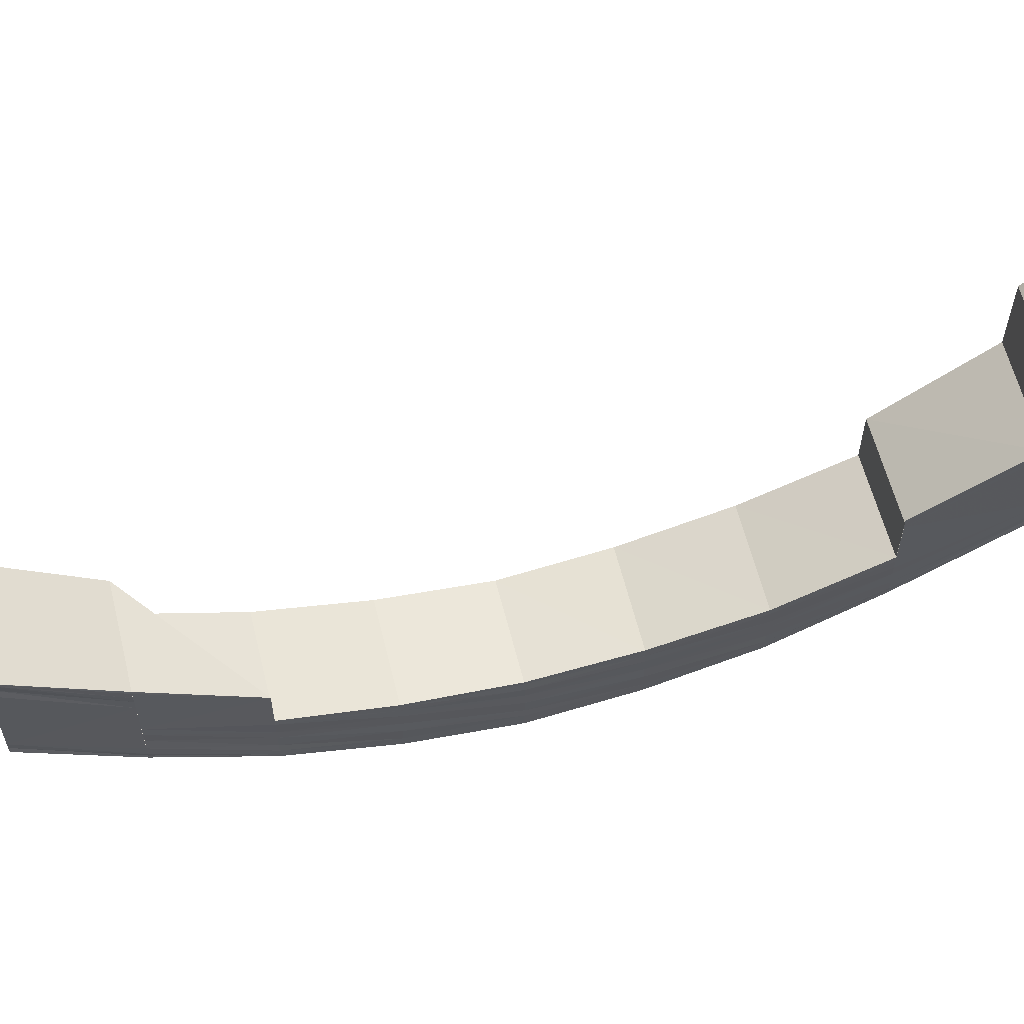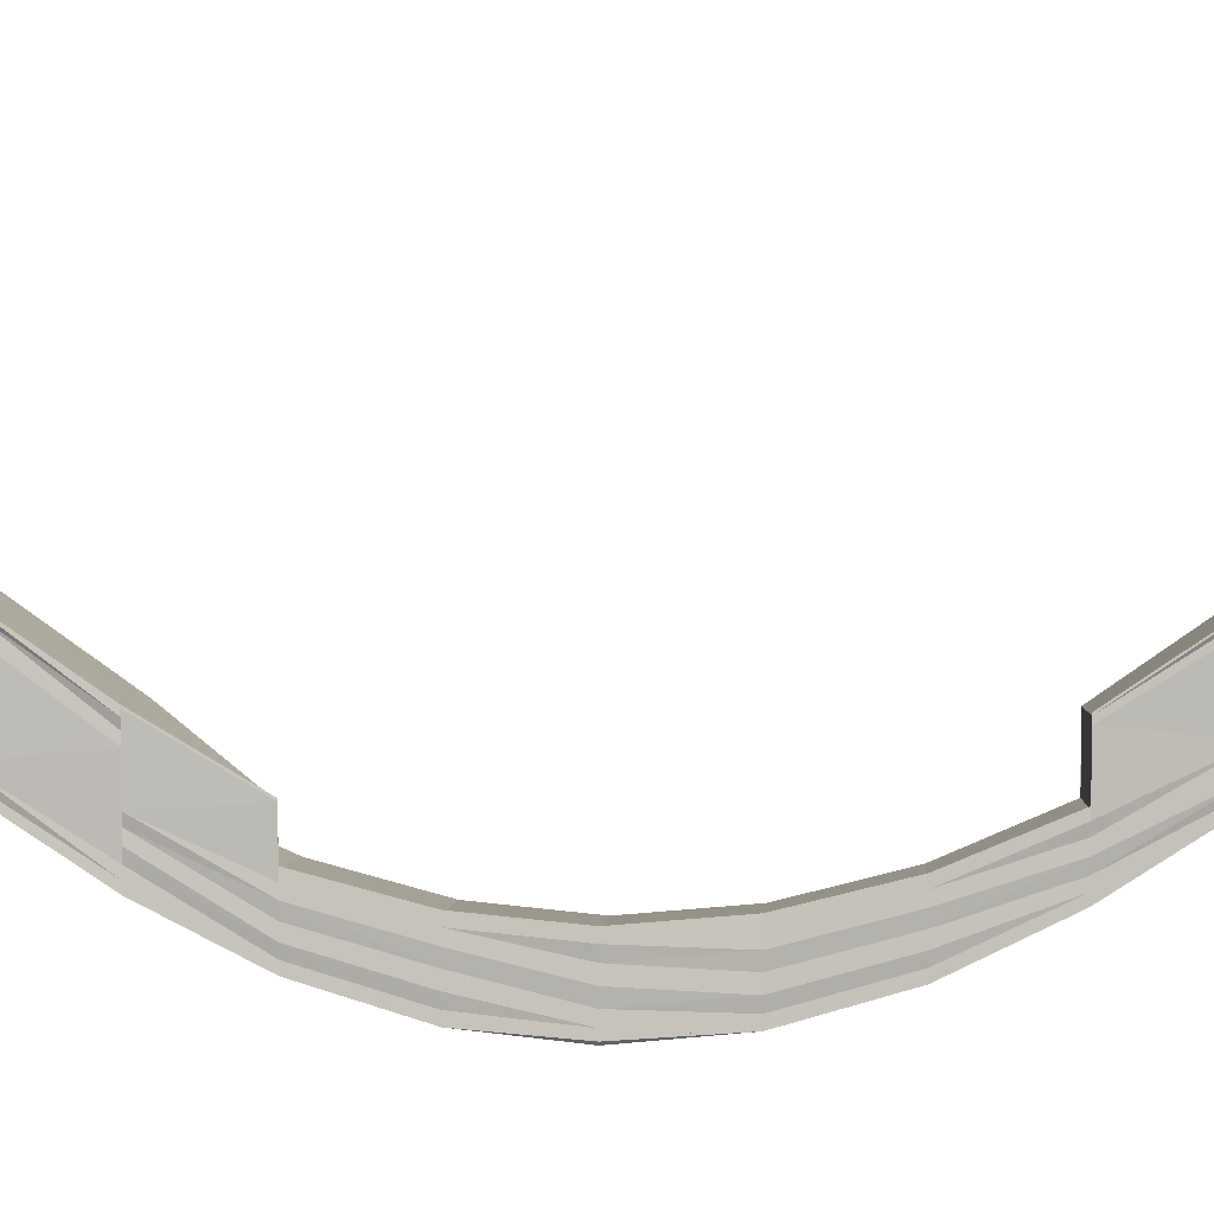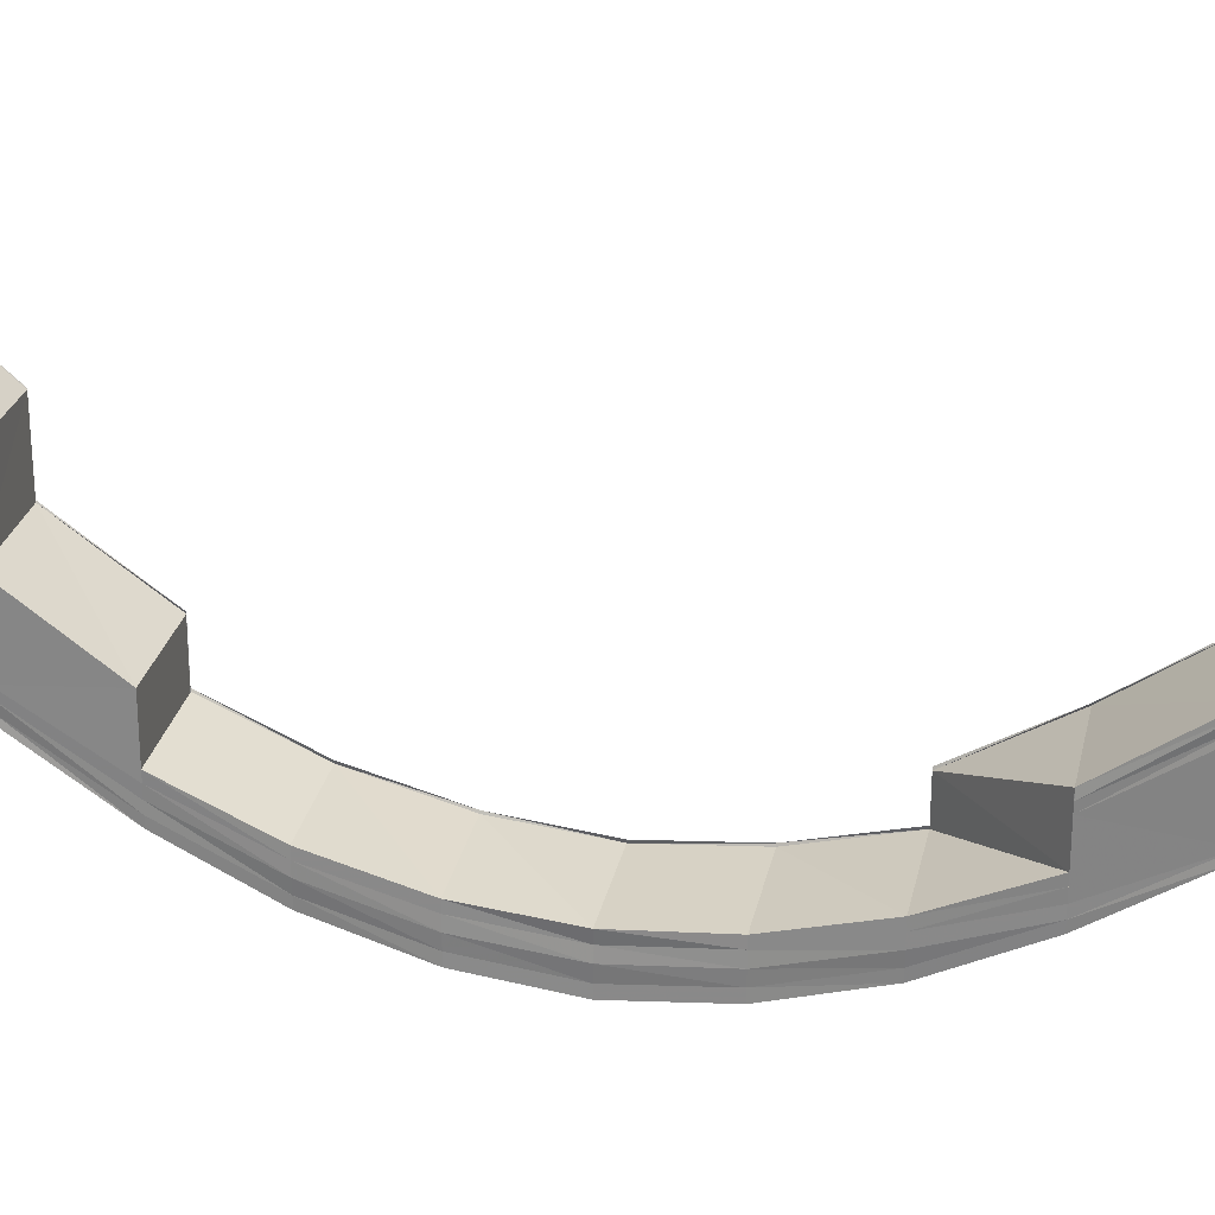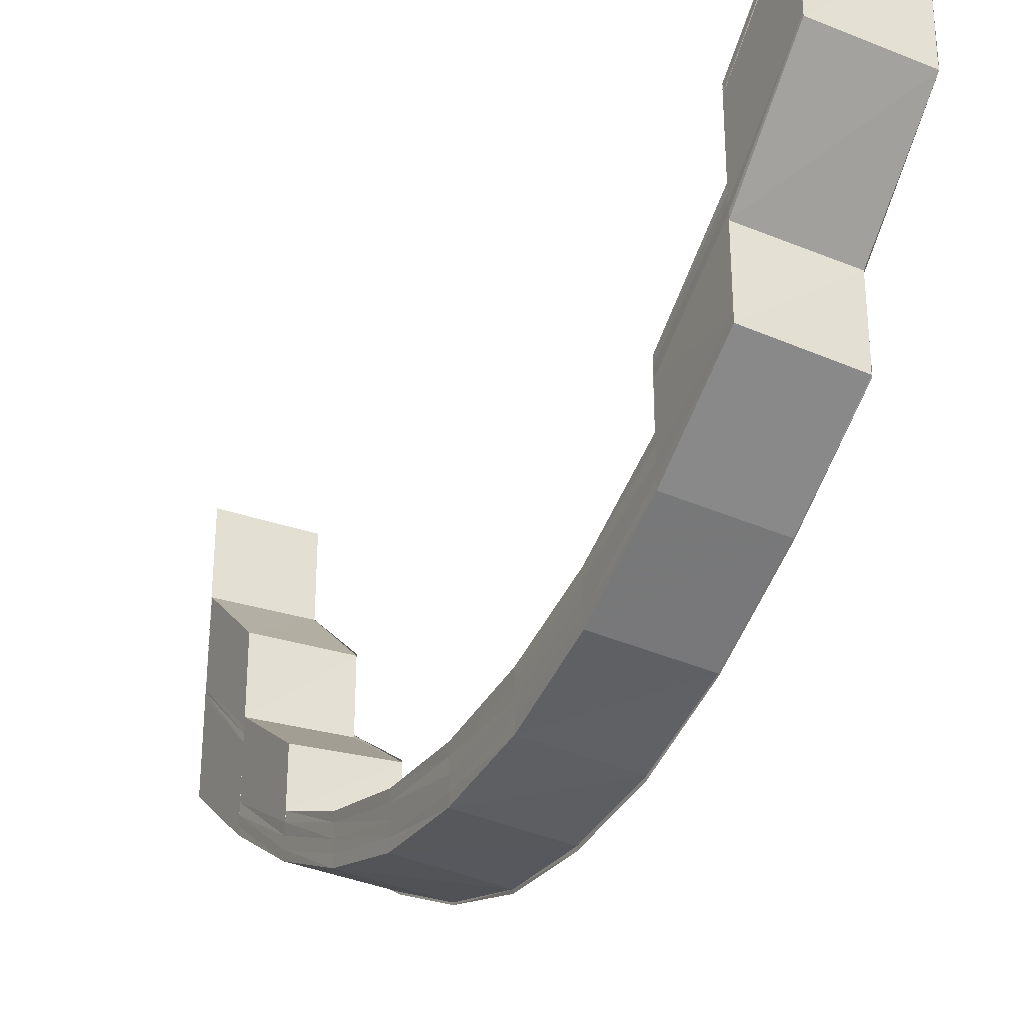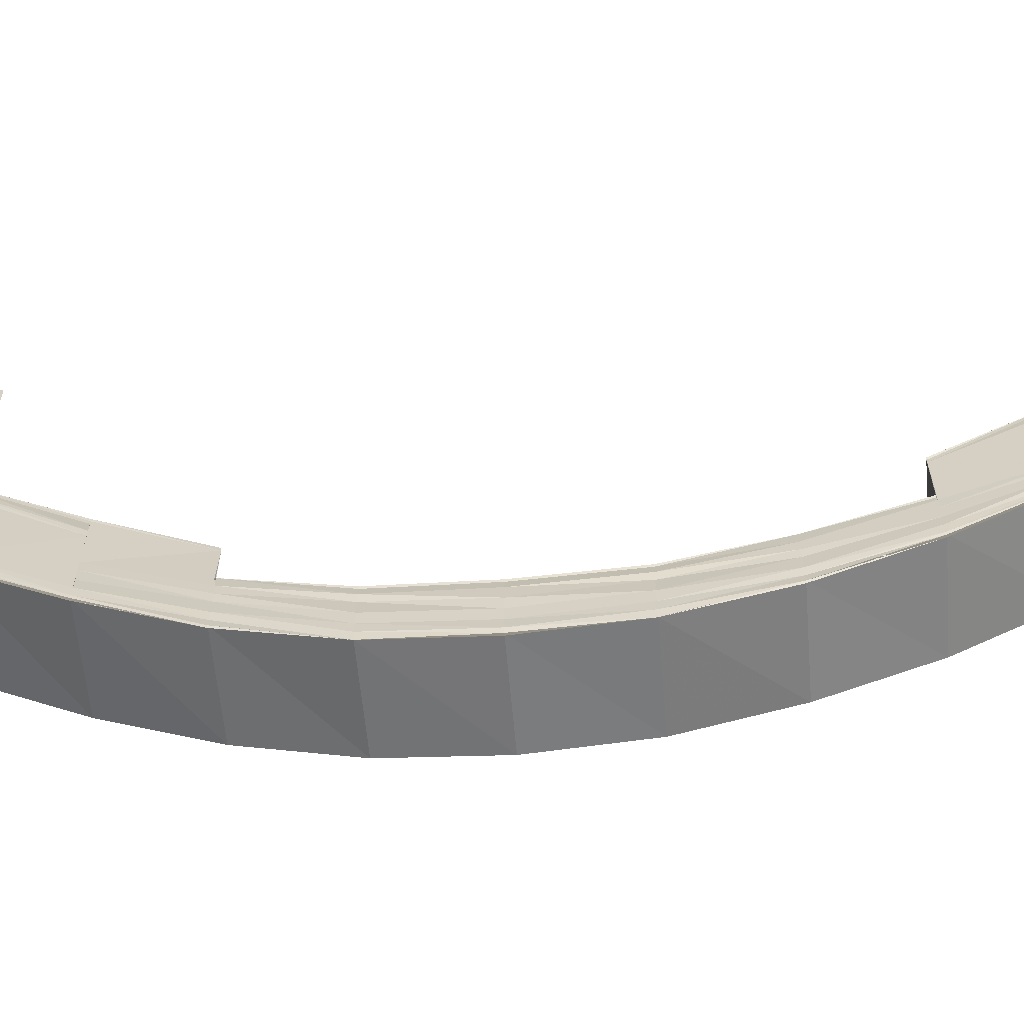
<metadata>
{"format":"obj","ext":"obj","renderer":"f3d","projection":"perspective","resolution":1024,"background":"white","views":[{"elev":61.7,"azim":-103.8,"up":"+Z"},{"elev":5.1,"azim":-86.1,"up":"+Z"},{"elev":25.8,"azim":102.8,"up":"+Z"},{"elev":-32.2,"azim":153.2,"up":"+Z"},{"elev":-62.2,"azim":-85.2,"up":"+Z"}]}
</metadata>
<code>
o 2227
v 2248 1879 7.626
v 2248 1879 7.626
v 2248 1879 7.635
v 2248 1879 7.616
v 2248 1879 7.617
v 2248 1879 7.626
v 2248 1879 7.626
v 2248 1879 7.616
v 2248 1879 7.625
v 2248 1879 7.615
v 2248 1879 7.606
v 2248 1879 7.606
v 2248 1879 7.615
v 2248 1879 7.605
v 2248 1879 7.615
v 2248 1879 7.605
v 2248 1879 7.605
v 2248 1879 7.614
v 2248 1879 7.615
v 2248 1879 7.614
v 2248 1879 7.598
v 2248 1879 7.597
v 2248 1879 7.606
v 2248 1879 7.598
v 2248 1879 7.591
v 2248 1879 7.605
v 2248 1879 7.615
v 2248 1879 7.605
v 2248 1879 7.605
v 2248 1879 7.614
v 2248 1879 7.615
v 2248 1879 7.586
v 2248 1879 7.591
v 2248 1879 7.583
v 2248 1879 7.586
v 2248 1879 7.582
v 2248 1879 7.583
v 2248 1879 7.583
v 2248 1879 7.582
v 2248 1879 7.586
v 2248 1879 7.583
v 2248 1879 7.591
v 2248 1879 7.586
v 2248 1879 7.598
v 2248 1879 7.591
v 2248 1879 7.606
v 2248 1879 7.597
v 2248 1879 7.583
v 2248 1879 7.582
v 2248 1879 7.586
v 2248 1879 7.591
v 2248 1879 7.598
v 2248 1879 7.585
v 2248 1879 7.587
v 2248 1879 7.592
v 2248 1879 7.586
v 2248 1879 7.591
v 2248 1879 7.597
v 2248 1879 7.586
v 2248 1879 7.59
v 2248 1879 7.585
v 2248 1879 7.586
v 2248 1879 7.585
v 2248 1879 7.591
v 2248 1879 7.59
v 2248 1879 7.597
v 2248 1879 7.59
v 2248 1879 7.583
v 2248 1879 7.582
v 2248 1879 7.585
v 2248 1879 7.582
v 2248 1879 7.583
v 2248 1879 7.582
v 2248 1879 7.581
v 2248 1879 7.582
v 2248 1879 7.581
v 2248 1879 7.605
v 2248 1879 7.605
v 2248 1879 7.597
v 2248 1879 7.597
v 2248 1879 7.597
v 2248 1879 7.582
v 2248 1879 7.583
v 2248 1879 7.582
v 2248 1879 7.581
v 2248 1879 7.582
v 2248 1879 7.583
v 2248 1879 7.583
v 2248 1879 7.586
v 2248 1879 7.585
v 2248 1879 7.582
v 2248 1879 7.585
v 2248 1879 7.585
v 2248 1879 7.586
v 2248 1879 7.586
v 2248 1879 7.591
v 2248 1879 7.59
v 2248 1879 7.585
v 2248 1879 7.59
v 2248 1879 7.587
v 2248 1879 7.592
v 2248 1879 7.593
v 2248 1879 7.589
v 2248 1879 7.595
v 2248 1879 7.59
v 2248 1879 7.596
v 2248 1879 7.586
v 2248 1879 7.584
v 2248 1879 7.585
v 2248 1879 7.587
v 2248 1879 7.591
v 2248 1879 7.596
v 2248 1879 7.596
v 2248 1879 7.602
v 2248 1879 7.597
v 2248 1879 7.596
v 2248 1879 7.602
v 2248 1879 7.602
v 2248 1879 7.602
v 2248 1879 7.609
v 2248 1879 7.602
v 2248 1879 7.602
v 2248 1879 7.609
v 2248 1879 7.609
v 2248 1879 7.601
v 2248 1879 7.609
v 2248 1879 7.609
v 2248 1879 7.608
v 2248 1879 7.6
v 2248 1879 7.607
v 2248 1879 7.599
v 2248 1879 7.591
v 2248 1879 7.598
v 2248 1879 7.591
v 2248 1879 7.597
v 2248 1879 7.59
v 2248 1879 7.597
v 2248 1879 7.597
v 2248 1879 7.597
v 2248 1879 7.635
v 2248 1879 7.626
v 2248 1879 7.635
v 2248 1879 7.625
v 2248 1879 7.635
v 2248 1879 7.625
v 2248 1879 7.635
v 2248 1879 7.615
v 2248 1879 7.615
v 2248 1879 7.615
v 2248 1879 7.606
v 2248 1879 7.615
v 2248 1879 7.606
v 2248 1879 7.606
v 2248 1879 7.615
v 2248 1879 7.607
v 2248 1879 7.6
v 2248 1879 7.599
v 2248 1879 7.616
v 2248 1879 7.625
v 2248 1879 7.601
v 2248 1879 7.625
v 2248 1879 7.608
v 2248 1879 7.616
v 2248 1879 7.602
v 2248 1879 7.626
v 2248 1879 7.617
v 2248 1879 7.609
v 2248 1879 7.602
v 2248 1879 7.626
v 2248 1879 7.617
v 2248 1879 7.609
v 2248 1879 7.617
v 2248 1879 7.617
v 2248 1879 7.626
v 2248 1879 7.626
v 2248 1879 7.635
v 2248 1879 7.609
v 2248 1879 7.602
v 2248 1879 7.609
v 2248 1879 7.609
v 2248 1879 7.602
v 2248 1879 7.609
v 2248 1879 7.596
v 2248 1879 7.602
v 2248 1879 7.602
v 2248 1879 7.597
v 2248 1879 7.602
v 2248 1879 7.596
v 2248 1879 7.592
v 2248 1879 7.591
v 2248 1879 7.596
v 2248 1879 7.589
v 2248 1879 7.589
v 2248 1879 7.588
v 2248 1879 7.588
v 2248 1879 7.589
v 2248 1879 7.589
v 2248 1879 7.592
v 2248 1879 7.591
v 2248 1879 7.596
v 2248 1879 7.596
v 2248 1879 7.602
v 2248 1879 7.596
v 2248 1879 7.602
v 2248 1879 7.602
v 2248 1879 7.609
v 2248 1879 7.602
v 2248 1879 7.602
v 2248 1879 7.609
v 2248 1879 7.602
v 2248 1879 7.602
v 2248 1879 7.609
v 2248 1879 7.609
v 2248 1879 7.602
v 2248 1879 7.609
v 2248 1879 7.609
v 2248 1879 7.602
v 2248 1879 7.602
v 2248 1879 7.608
v 2248 1879 7.616
v 2248 1879 7.617
v 2248 1879 7.601
v 2248 1879 7.626
v 2248 1879 7.616
v 2248 1879 7.626
v 2248 1879 7.607
v 2248 1879 7.617
v 2248 1879 7.615
v 2248 1879 7.606
v 2248 1879 7.615
v 2248 1879 7.606
v 2248 1879 7.626
v 2248 1879 7.626
v 2248 1879 7.617
v 2248 1879 7.635
v 2248 1879 7.626
v 2248 1879 7.599
v 2248 1879 7.635
v 2248 1879 7.635
v 2248 1879 7.625
v 2248 1879 7.605
v 2248 1879 7.625
v 2248 1879 7.635
v 2248 1879 7.615
v 2248 1879 7.615
v 2248 1879 7.606
v 2248 1879 7.605
v 2248 1879 7.597
v 2248 1879 7.605
v 2248 1879 7.605
v 2248 1879 7.597
v 2248 1879 7.597
v 2248 1879 7.598
v 2248 1879 7.591
v 2248 1879 7.597
v 2248 1879 7.597
v 2248 1879 7.59
v 2248 1879 7.591
v 2248 1879 7.591
v 2248 1879 7.586
v 2248 1879 7.59
v 2248 1879 7.591
v 2248 1879 7.585
v 2248 1879 7.586
v 2248 1879 7.586
v 2248 1879 7.583
v 2248 1879 7.585
v 2248 1879 7.586
v 2248 1879 7.582
v 2248 1879 7.583
v 2248 1879 7.583
v 2248 1879 7.582
v 2248 1879 7.582
v 2248 1879 7.583
v 2248 1879 7.581
v 2248 1879 7.582
v 2248 1879 7.582
v 2248 1879 7.583
v 2248 1879 7.581
v 2248 1879 7.582
v 2248 1879 7.582
v 2248 1879 7.583
v 2248 1879 7.583
v 2248 1879 7.586
v 2248 1879 7.582
v 2248 1879 7.583
v 2248 1879 7.585
v 2248 1879 7.586
v 2248 1879 7.586
v 2248 1879 7.591
v 2248 1879 7.585
v 2248 1879 7.586
v 2248 1879 7.59
v 2248 1879 7.591
v 2248 1879 7.591
v 2248 1879 7.597
v 2248 1879 7.59
v 2248 1879 7.591
v 2248 1879 7.597
v 2248 1879 7.597
v 2248 1879 7.592
v 2248 1879 7.587
v 2248 1879 7.591
v 2248 1879 7.598
v 2248 1879 7.586
v 2248 1879 7.593
v 2248 1879 7.589
v 2248 1879 7.59
v 2248 1879 7.595
v 2248 1879 7.591
v 2248 1879 7.596
v 2248 1879 7.591
v 2248 1879 7.589
v 2248 1879 7.592
v 2248 1879 7.589
v 2248 1879 7.592
v 2248 1879 7.592
v 2248 1879 7.59
v 2248 1879 7.592
v 2248 1879 7.588
v 2248 1879 7.589
v 2248 1879 7.587
v 2248 1879 7.588
v 2248 1879 7.589
v 2248 1879 7.59
v 2248 1879 7.589
v 2248 1879 7.59
v 2248 1879 7.586
v 2248 1879 7.589
v 2248 1879 7.588
v 2248 1879 7.586
v 2248 1879 7.589
v 2248 1879 7.588
v 2248 1879 7.589
v 2248 1879 7.59
v 2248 1879 7.589
v 2248 1879 7.585
v 2248 1879 7.592
v 2248 1879 7.589
v 2248 1879 7.589
v 2248 1879 7.59
v 2248 1879 7.592
v 2248 1879 7.59
v 2248 1879 7.583
v 2248 1879 7.596
v 2248 1879 7.591
v 2248 1879 7.592
v 2248 1879 7.592
v 2248 1879 7.597
v 2248 1879 7.592
v 2248 1879 7.584
v 2248 1879 7.582
v 2248 1879 7.585
v 2248 1879 7.583
v 2248 1879 7.585
v 2248 1879 7.586
v 2248 1879 7.587
v 2248 1879 7.591
v 2248 1879 7.59
v 2248 1879 7.596
v 2248 1879 7.589
v 2248 1879 7.595
v 2248 1879 7.587
v 2248 1879 7.593
v 2248 1879 7.601
v 2248 1879 7.602
v 2248 1879 7.609
v 2248 1879 7.6
v 2248 1879 7.586
v 2248 1879 7.592
v 2248 1879 7.591
v 2248 1879 7.599
v 2248 1879 7.598
v 2248 1879 7.606
v 2248 1879 7.606
v 2248 1879 7.615
v 2248 1879 7.616
v 2248 1879 7.607
v 2248 1879 7.616
v 2248 1879 7.608
v 2248 1879 7.617
v 2248 1879 7.617
v 2248 1879 7.626
v 2248 1879 7.617
v 2248 1879 7.626
v 2248 1879 7.617
v 2248 1879 7.617
v 2248 1879 7.626
v 2248 1879 7.617
v 2248 1879 7.609
v 2248 1879 7.609
v 2248 1879 7.609
v 2248 1879 7.602
v 2248 1879 7.602
v 2248 1879 7.602
v 2248 1879 7.609
v 2248 1879 7.589
v 2248 1879 7.586
v 2248 1879 7.588
v 2248 1879 7.587
v 2248 1879 7.589
v 2248 1879 7.592
v 2248 1879 7.59
v 2248 1879 7.589
v 2248 1879 7.592
v 2248 1879 7.592
v 2248 1879 7.588
v 2248 1879 7.589
v 2248 1879 7.588
v 2248 1879 7.59
v 2248 1879 7.589
v 2248 1879 7.59
v 2248 1879 7.589
v 2248 1879 7.589
v 2248 1879 7.588
v 2248 1879 7.589
v 2248 1879 7.589
v 2248 1879 7.592
v 2248 1879 7.592
v 2248 1879 7.59
v 2248 1879 7.589
v 2248 1879 7.59
v 2248 1879 7.591
v 2248 1879 7.592
v 2248 1879 7.597
v 2248 1879 7.596
v 2248 1879 7.592
v 2248 1879 7.592
v 2248 1879 7.596
v 2248 1879 7.596
v 2248 1879 7.595
v 2248 1879 7.6
v 2248 1879 7.593
v 2248 1879 7.589
f 1 2 3
f 4 5 1
f 1 5 6
f 7 4 1
f 8 4 7
f 9 8 7
f 10 8 9
f 10 11 8
f 12 11 10
f 13 12 10
f 14 12 13
f 15 16 13
f 16 17 18
f 19 16 20
f 21 22 14
f 23 21 14
f 24 25 22
f 23 26 27
f 28 29 27
f 30 28 31
f 25 32 33
f 32 34 35
f 34 36 37
f 36 38 39
f 38 40 41
f 40 42 43
f 42 44 45
f 44 46 47
f 41 48 49
f 43 50 48
f 45 51 50
f 47 52 51
f 48 50 53
f 50 51 54
f 50 54 53
f 51 55 54
f 51 52 55
f 53 54 56
f 57 58 51
f 59 57 50
f 57 60 61
f 62 57 63
f 64 58 65
f 58 66 67
f 68 59 69
f 59 70 71
f 72 59 48
f 73 72 74
f 72 75 76
f 58 77 52
f 77 78 79
f 80 77 81
f 82 72 49
f 83 82 84
f 82 85 86
f 39 49 87
f 88 82 87
f 89 88 90
f 88 91 92
f 87 49 93
f 94 88 95
f 37 87 95
f 96 94 97
f 94 98 99
f 95 87 100
f 87 93 100
f 95 100 101
f 101 100 102
f 100 103 102
f 100 93 103
f 102 103 104
f 103 105 104
f 104 105 106
f 93 107 103
f 103 107 105
f 93 108 107
f 49 108 93
f 49 48 108
f 48 53 108
f 108 53 109
f 108 109 107
f 53 56 109
f 107 110 105
f 107 109 110
f 105 110 111
f 105 111 106
f 106 111 112
f 106 113 114
f 115 116 114
f 117 115 118
f 119 114 120
f 121 122 120
f 123 121 124
f 125 119 126
f 126 119 127
f 128 125 126
f 129 125 128
f 130 129 128
f 131 129 130
f 131 101 129
f 132 101 131
f 132 95 101
f 35 95 132
f 133 132 131
f 33 132 133
f 134 94 132
f 135 134 133
f 134 136 137
f 138 134 139
f 140 141 142
f 142 143 144
f 143 145 146
f 143 147 145
f 147 148 145
f 149 150 148
f 151 152 147
f 152 153 154
f 155 152 151
f 155 156 152
f 156 157 152
f 158 155 151
f 158 151 159
f 160 156 155
f 161 158 159
f 162 160 155
f 163 158 161
f 164 160 162
f 165 163 161
f 166 163 165
f 167 168 162
f 169 170 165
f 127 171 166
f 172 127 166
f 172 173 174
f 6 172 175
f 6 175 176
f 177 178 171
f 179 178 180
f 178 181 182
f 178 183 164
f 184 183 185
f 183 186 187
f 112 188 164
f 112 189 188
f 189 190 191
f 192 193 190
f 194 195 193
f 196 197 195
f 198 199 197
f 200 201 199
f 200 202 203
f 202 204 203
f 205 206 204
f 207 206 208
f 206 209 210
f 211 212 202
f 212 213 214
f 215 216 214
f 217 215 218
f 219 212 211
f 219 220 212
f 220 221 212
f 222 219 211
f 220 223 221
f 224 220 219
f 223 225 221
f 226 224 219
f 221 225 227
f 228 224 226
f 229 228 226
f 230 228 229
f 231 230 229
f 225 232 227
f 232 233 234
f 232 235 236
f 231 229 237
f 238 239 236
f 239 238 240
f 52 231 237
f 241 231 52
f 52 237 55
f 242 243 240
f 242 240 244
f 245 242 244
f 245 244 241
f 246 245 241
f 246 247 248
f 249 250 248
f 251 249 252
f 253 248 254
f 255 256 254
f 257 255 258
f 259 254 260
f 261 262 260
f 263 261 264
f 265 260 266
f 267 268 266
f 269 267 270
f 271 266 272
f 273 274 272
f 275 273 276
f 277 272 278
f 279 280 278
f 281 279 282
f 283 278 284
f 285 286 284
f 287 285 288
f 289 284 290
f 291 292 290
f 293 291 294
f 295 290 296
f 297 298 296
f 299 297 300
f 301 302 295
f 301 303 304
f 302 305 303
f 157 301 21
f 306 301 157
f 156 306 157
f 307 302 301
f 306 307 301
f 308 307 306
f 309 308 306
f 310 308 309
f 311 312 309
f 312 313 308
f 314 315 310
f 316 315 317
f 315 318 319
f 315 320 321
f 321 322 308
f 308 322 307
f 313 323 322
f 324 320 325
f 320 326 327
f 322 328 307
f 320 329 330
f 330 331 322
f 322 331 328
f 323 332 331
f 307 328 302
f 333 329 334
f 329 335 336
f 328 337 302
f 302 337 289
f 329 338 339
f 340 338 341
f 338 342 343
f 337 344 305
f 338 345 346
f 347 345 348
f 345 349 350
f 351 352 344
f 337 351 283
f 353 354 352
f 351 353 277
f 355 351 337
f 328 355 337
f 331 355 328
f 355 356 351
f 356 353 351
f 331 357 355
f 357 356 355
f 339 357 331
f 332 358 357
f 357 359 356
f 358 360 359
f 346 359 357
f 359 361 356
f 356 361 353
f 359 362 361
f 203 362 359
f 361 363 353
f 353 363 271
f 362 364 361
f 361 364 363
f 362 365 364
f 204 365 362
f 366 367 365
f 365 368 364
f 363 369 354
f 364 368 370
f 364 370 363
f 363 370 265
f 370 371 369
f 368 372 370
f 370 372 259
f 372 373 371
f 374 375 373
f 374 376 246
f 377 376 374
f 378 377 374
f 379 377 378
f 380 379 378
f 381 379 380
f 382 383 379
f 384 385 381
f 386 385 387
f 387 388 389
f 227 381 390
f 391 227 390
f 391 392 393
f 394 395 396
f 110 397 111
f 111 397 189
f 110 398 397
f 109 398 110
f 109 56 398
f 398 399 397
f 397 399 192
f 56 400 398
f 398 400 399
f 397 401 402
f 403 404 402
f 405 403 406
f 399 407 401
f 408 409 401
f 410 408 411
f 412 413 407
f 414 412 415
f 399 416 194
f 416 417 407
f 400 416 399
f 418 419 417
f 420 418 421
f 400 422 416
f 416 423 196
f 422 423 416
f 423 424 417
f 425 426 424
f 427 425 428
f 429 430 424
f 423 429 198
f 431 429 423
f 422 431 423
f 431 222 429
f 222 211 429
f 432 222 431
f 433 432 431
f 433 431 422
f 237 432 433
f 55 237 433
f 434 433 422
f 55 433 434
f 434 422 400
f 54 55 434
f 56 434 400
f 54 434 56

</code>
